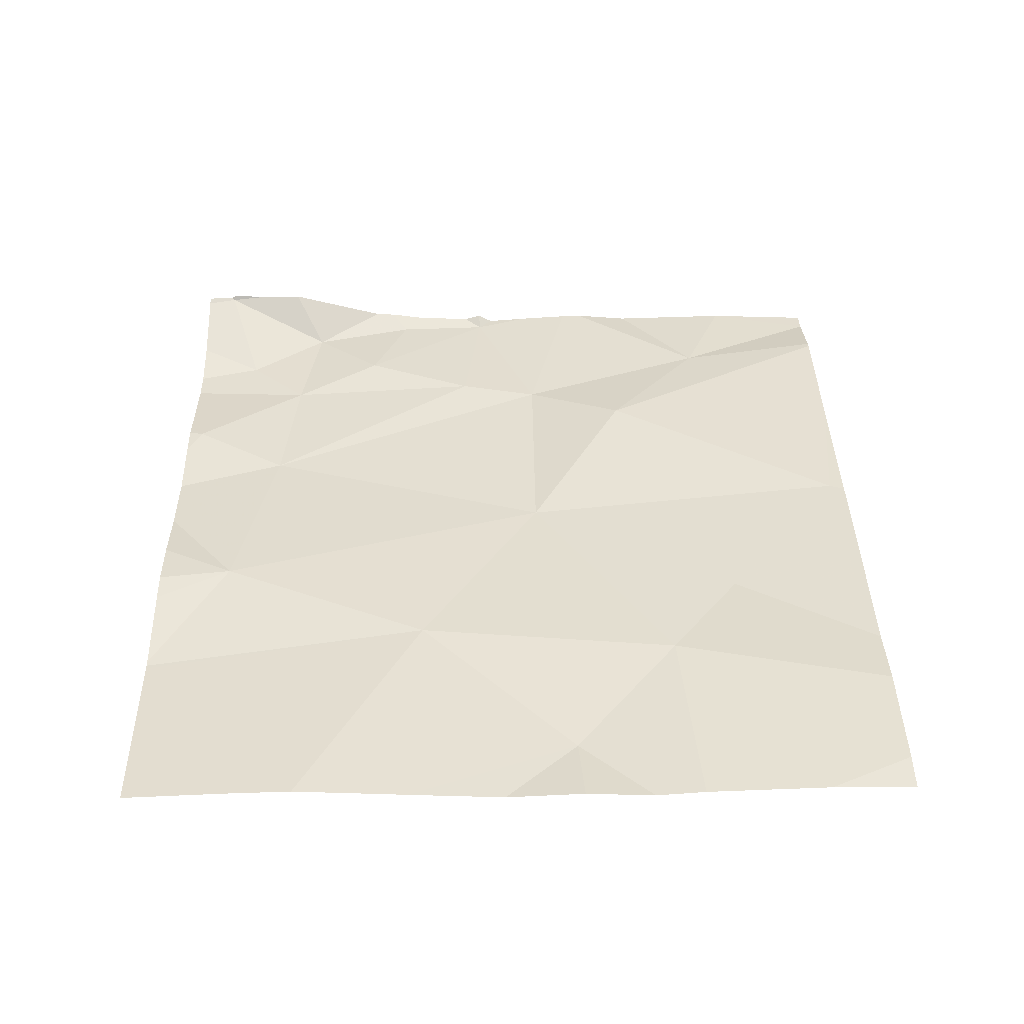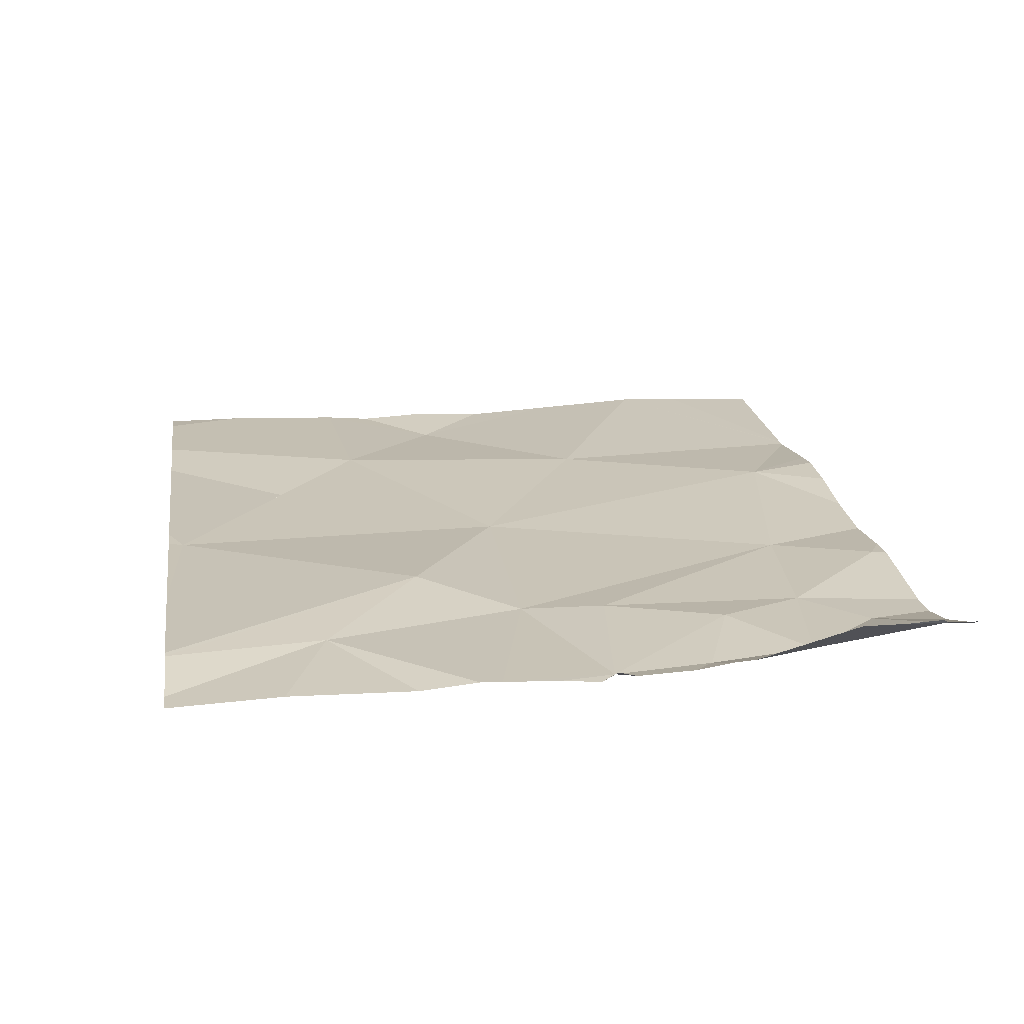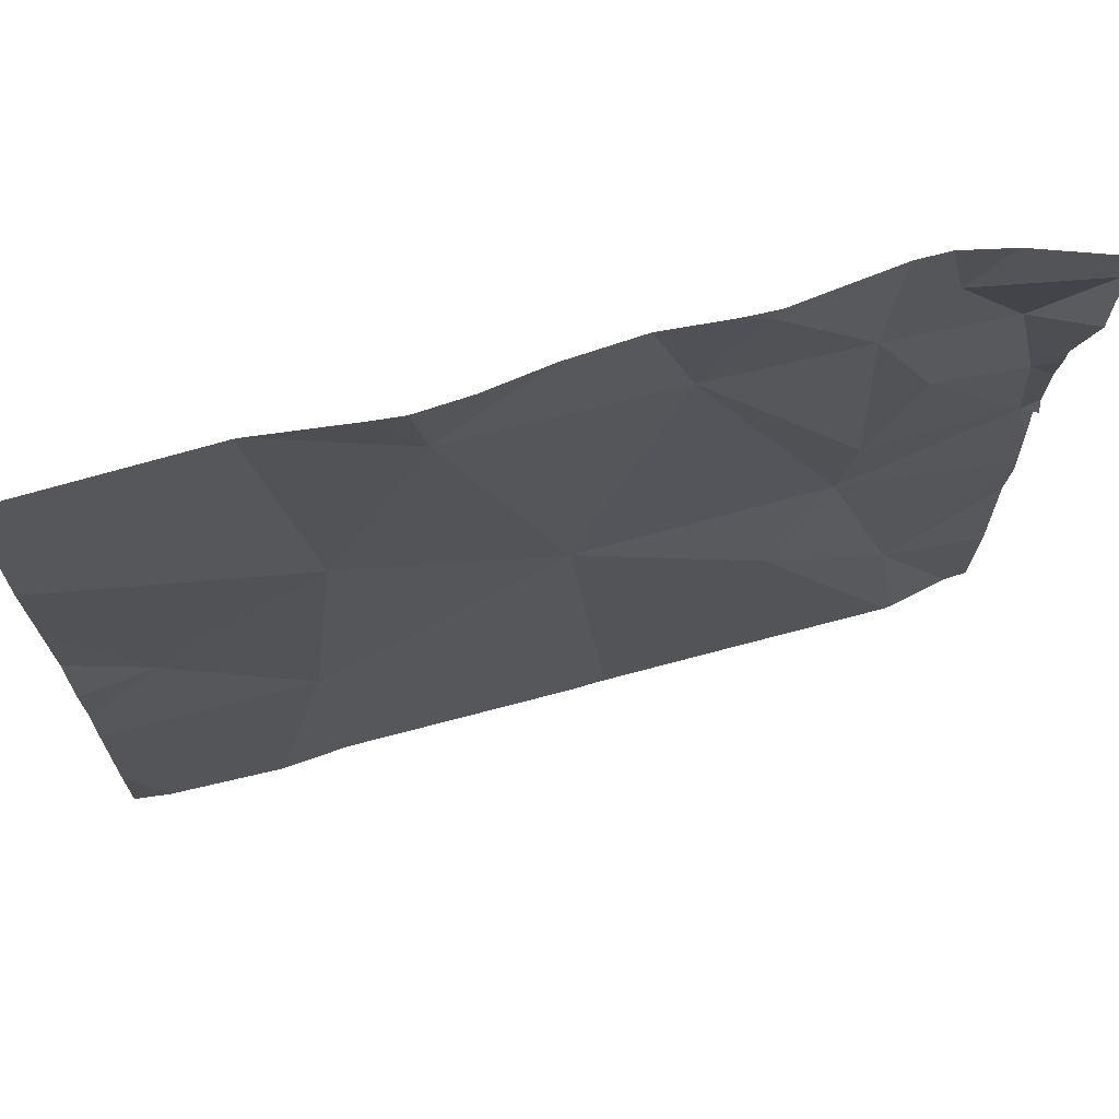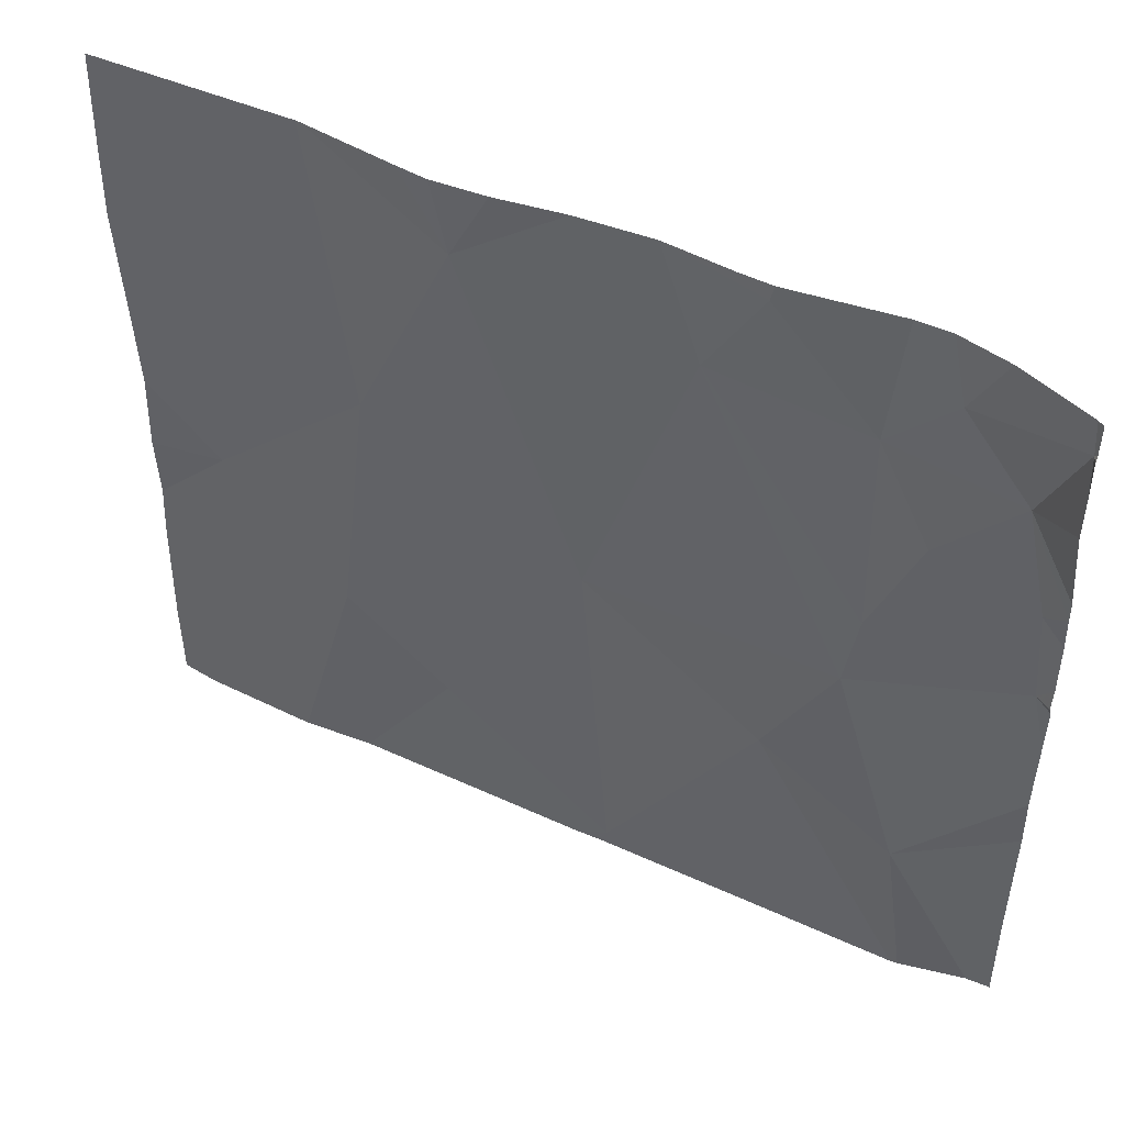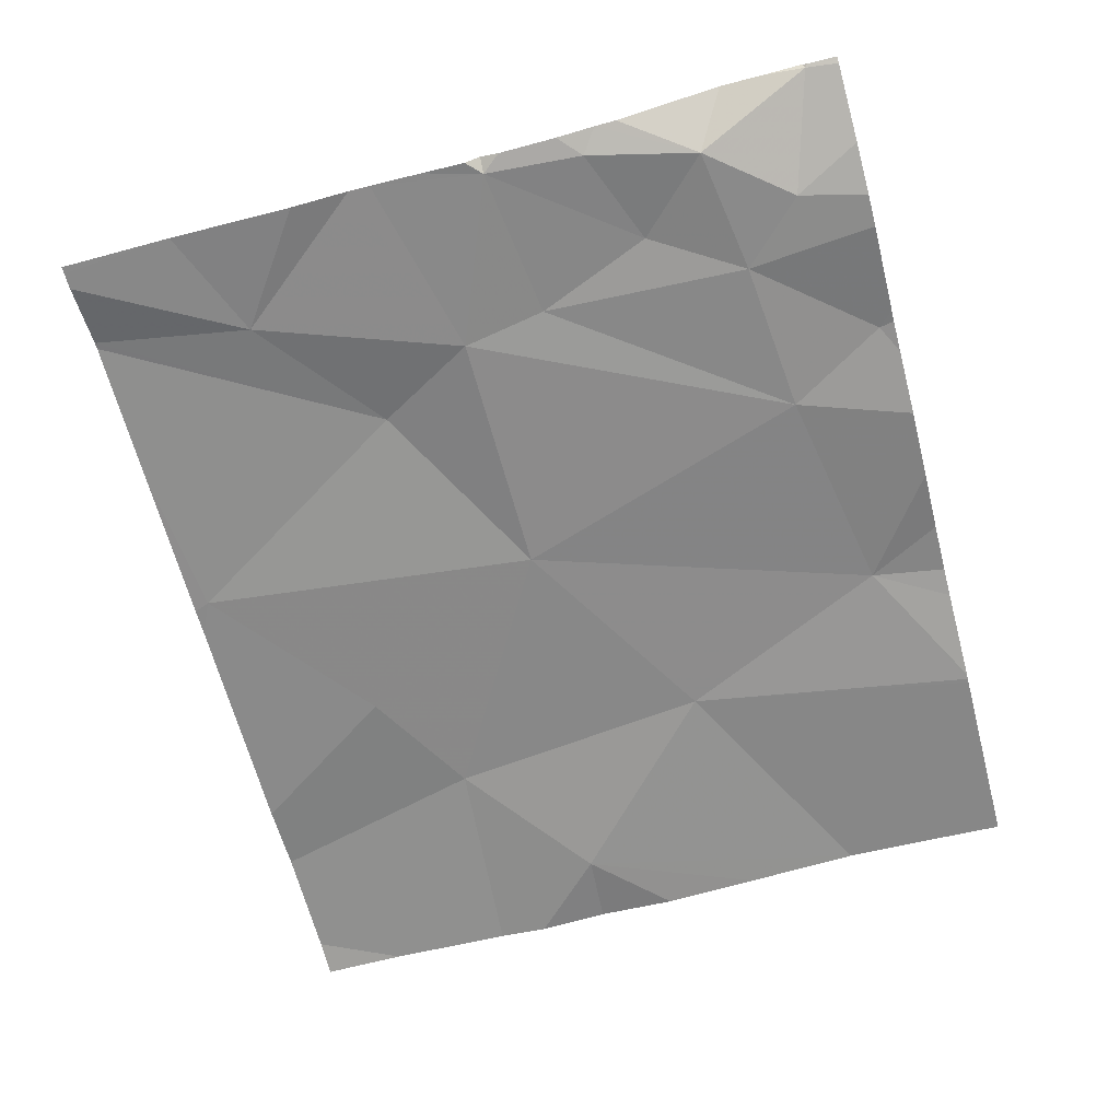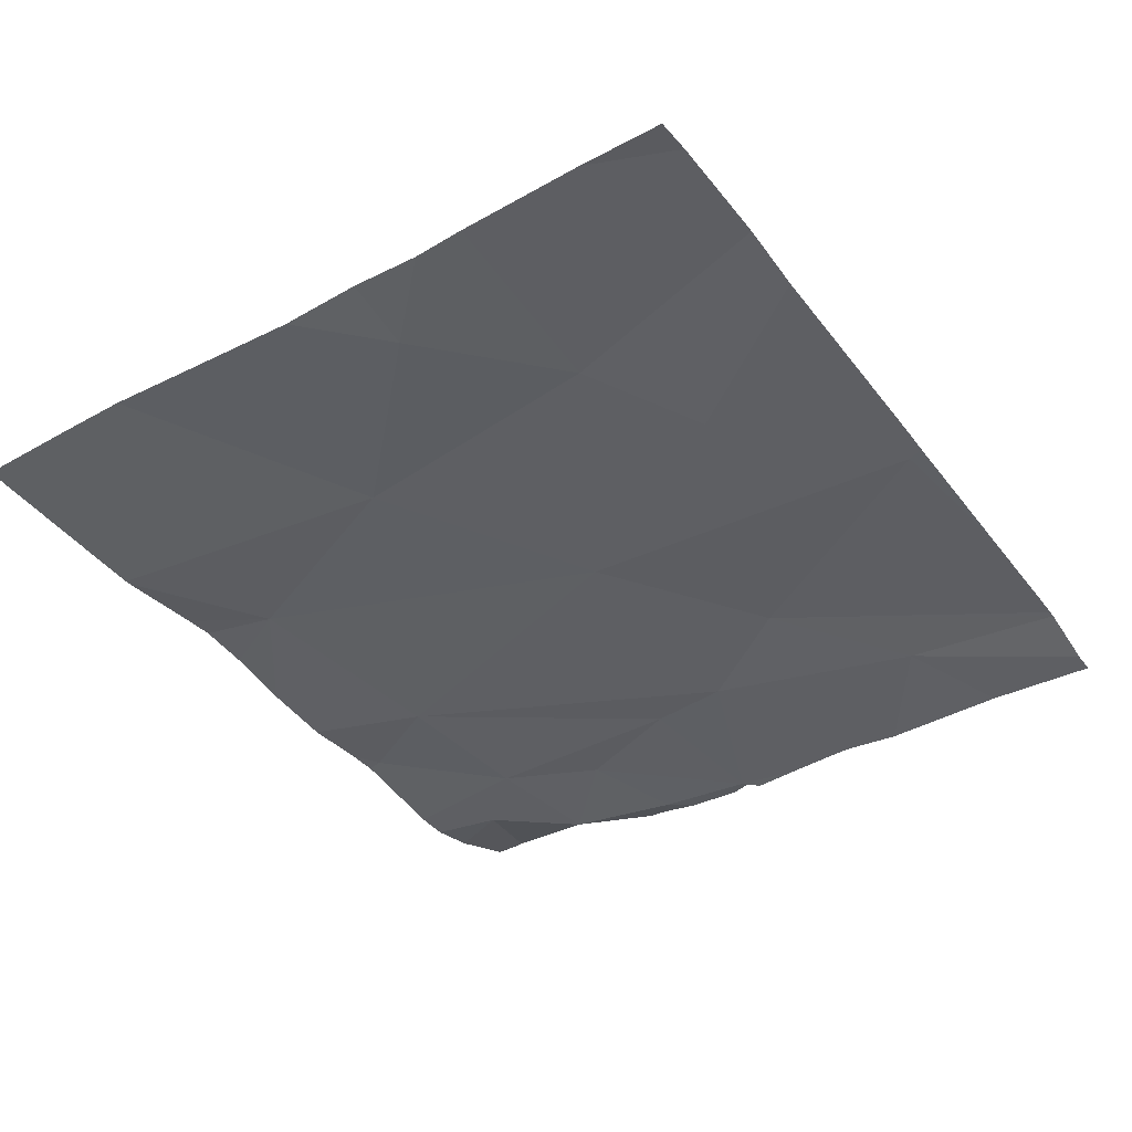
<metadata>
{"format":"obj","ext":"obj","renderer":"f3d","projection":"perspective","resolution":1024,"background":"white","views":[{"elev":38.1,"azim":-91.0,"up":"+Z"},{"elev":19.1,"azim":81.4,"up":"+Z"},{"elev":69.4,"azim":-14.8,"up":"+Y"},{"elev":48.3,"azim":27.5,"up":"+Y"},{"elev":-64.9,"azim":104.7,"up":"+Z"},{"elev":-39.7,"azim":-56.3,"up":"+Z"}]}
</metadata>
<code>
v -148.3 250.3 483.2
v -148.3 250.2 483.2
v -148.3 250.1 483.2
v -148.3 249.7 483.2
v -148.3 249.7 483.2
v -148.3 249.8 483.2
v -148.3 250 483.2
v -148.2 249.7 483.2
v -148 249.9 483.2
v -148.3 249.6 483.2
v -148.3 249.4 483.2
v -148.3 250.3 483.2
v -148.3 250.3 483.2
v -148 249.6 483.2
v -147.3 250.2 483.2
v -147.2 249.3 483.2
v -147.5 250.3 483.2
v -147.9 250.2 483.2
v -147.4 250.1 483.2
v -147.2 250.3 483.2
v -148 249.3 483.2
v -147.3 250.1 483.2
v -147.6 250.2 483.2
v -147.2 249.9 483.2
v -147.2 250 483.2
v -147.7 249.8 483.2
v -147.5 249.3 483.2
v -147.3 249.3 483.2
v -147.5 249.7 483.2
v -147.3 249.5 483.2
v -147.7 249.4 483.2
v -147.4 249.8 483.2
v -147.4 250 483.2
v -147.7 249.3 483.2
v -147.3 249.3 483.2
v -147.7 249.3 483.2
v -147.4 249.9 483.2
v -148.1 249.3 483.2
v -148.2 249.3 483.2
v -147.9 249.5 483.2
v -148 250.3 483.2
v -148 250.3 483.2
v -148.3 250.3 483.2
v -148.3 249.3 483.2
v -147.2 250.3 483.2
v -147.2 250.3 483.2
v -147.2 250 483.2
v -147.2 249.9 483.2
v -147.2 250.2 483.2
v -147.2 250.2 483.2
v -147.2 249.6 483.2
v -147.2 249.7 483.2
v -147.2 249.7 483.2
v -147.2 249.8 483.2
v -147.2 250 483.2
v -147.2 250 483.2
v -147.2 249.9 483.2
v -147.2 249.8 483.2
v -147.2 249.5 483.2
v -148 250.3 483.2
v -147.2 249.3 483.2
v -147.2 249.3 483.2
v -148 250.3 483.2
v -147.9 250.3 483.2
v -147.9 250.3 483.2
v -147.8 250.3 483.2
v -147.7 250.3 483.2
v -147.6 250.3 483.2
v -147.4 250.3 483.2
v -147.3 250.3 483.2
v -147.4 250.3 483.2
v -147.5 250.3 483.2
v -147.5 250.3 483.2
v -147.2 250.3 483.2
v -147.7 250.3 483.2
v -147.2 250.3 483.2
v -147.2 250.3 483.2
f 5 8 6
f 6 8 7
f 7 8 3
f 41 9 60
f 4 8 5
f 65 18 66
f 10 14 8
f 14 11 39
f 67 17 68
f 19 15 69
f 74 45 76
f 17 19 71
f 66 18 75
f 70 20 74
f 60 18 63
f 22 15 19
f 19 33 22
f 18 9 26
f 18 23 67
f 42 3 41
f 25 33 24
f 47 24 48
f 26 9 14
f 20 22 49
f 29 32 26
f 31 29 26
f 32 30 52
f 31 26 14
f 8 14 9
f 30 32 29
f 24 32 53
f 25 22 33
f 22 25 55
f 19 17 23
f 33 37 24
f 62 59 61
f 61 59 16
f 26 32 23
f 33 19 37
f 12 2 43
f 37 19 23
f 23 18 26
f 64 18 65
f 16 30 35
f 8 9 3
f 32 24 37
f 14 40 31
f 20 15 22
f 32 37 23
f 35 29 28
f 36 40 21
f 63 18 64
f 40 14 38
f 10 8 4
f 28 31 27
f 11 14 10
f 60 9 18
f 21 40 38
f 45 20 46
f 41 3 9
f 46 20 50
f 47 25 24
f 36 31 40
f 34 31 36
f 48 24 57
f 42 2 3
f 49 22 56
f 50 20 49
f 27 31 34
f 51 30 59
f 52 30 51
f 28 29 31
f 53 32 52
f 54 24 53
f 43 2 42
f 35 30 29
f 55 25 47
f 56 22 55
f 12 1 2
f 38 14 39
f 57 24 58
f 58 24 54
f 59 30 16
f 39 11 44
f 13 1 12
f 67 23 17
f 68 17 73
f 69 15 70
f 70 15 20
f 71 19 69
f 72 17 71
f 73 17 72
f 74 20 45
f 75 18 67
f 76 45 77

</code>
